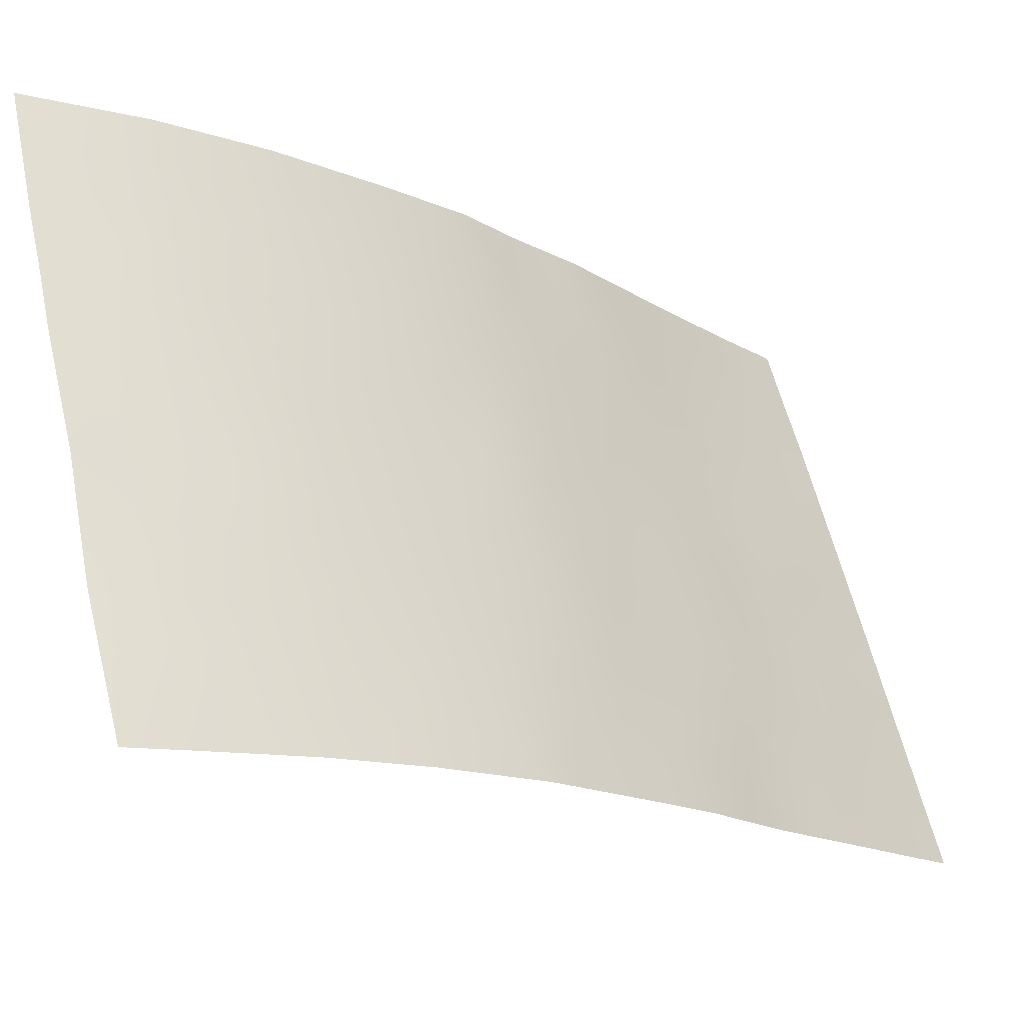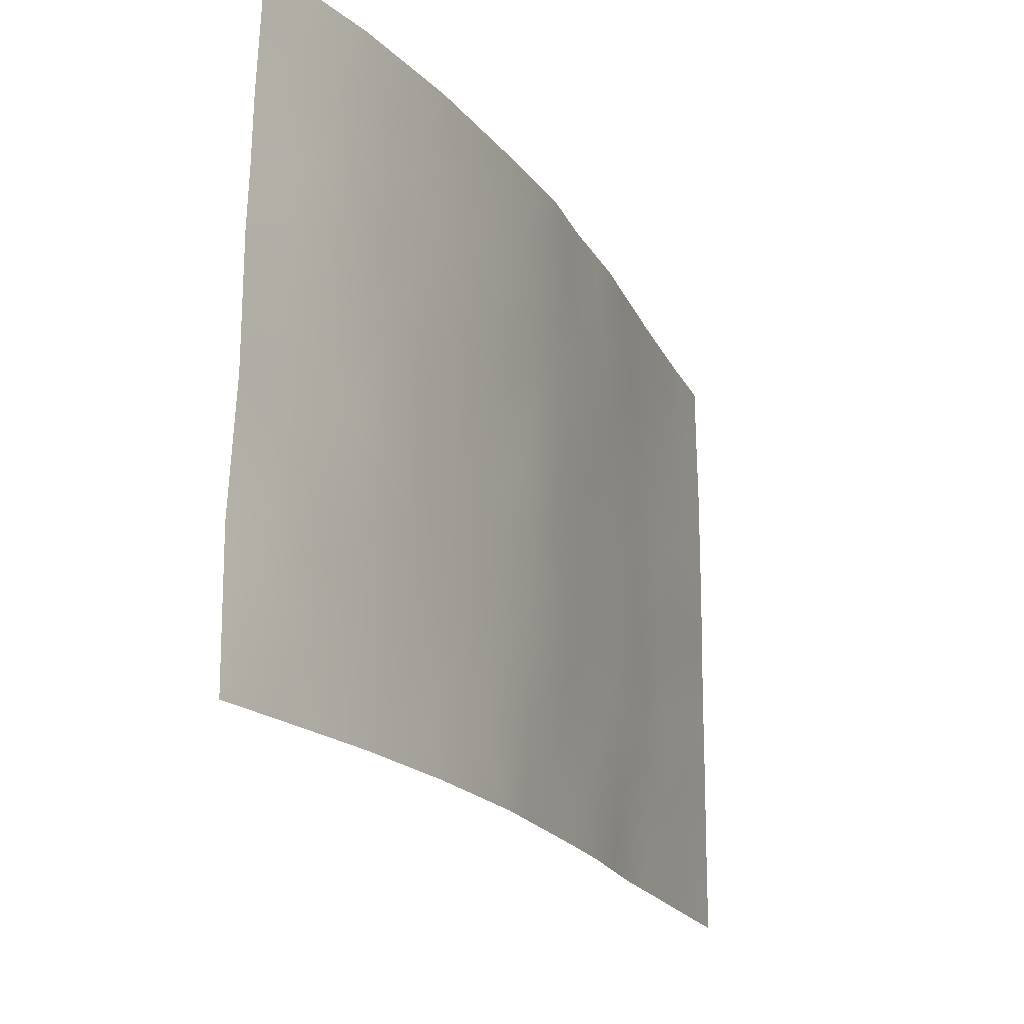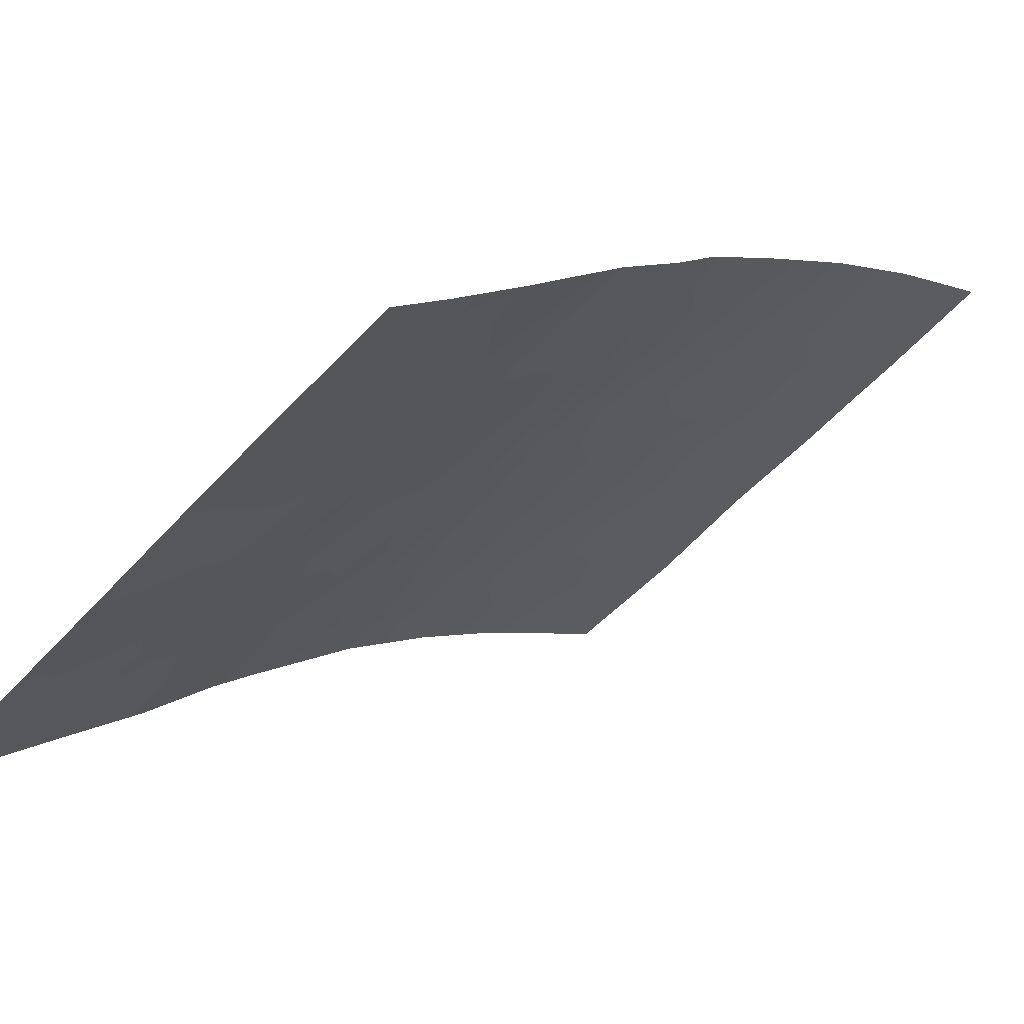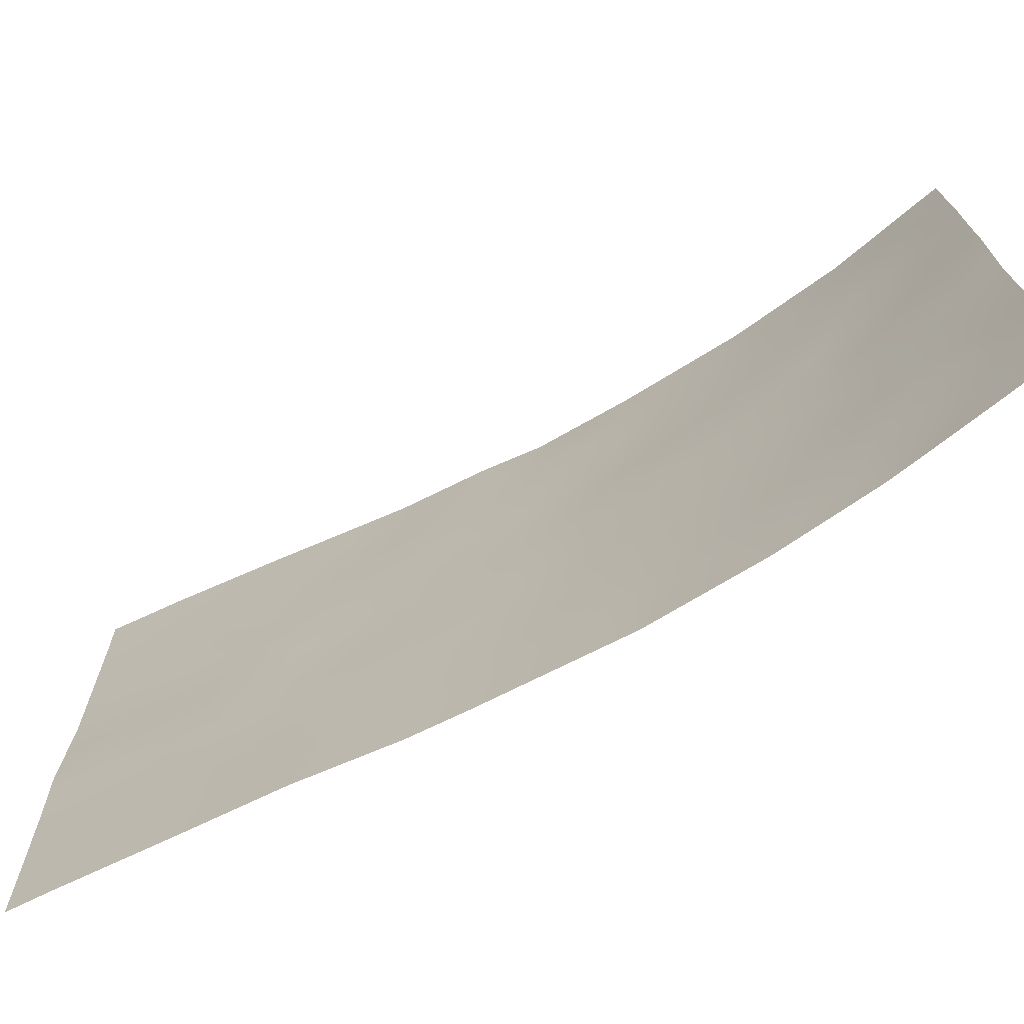
<metadata>
{"format":"obj","ext":"obj","renderer":"f3d","projection":"perspective","resolution":1024,"background":"white","views":[{"elev":60.6,"azim":166.2,"up":"+Y"},{"elev":-19.9,"azim":157.4,"up":"+Z"},{"elev":-49.7,"azim":-40.0,"up":"+Y"},{"elev":-69.6,"azim":72.6,"up":"+Z"}]}
</metadata>
<code>
v -27.18 96.92 -40.43
v -26.92 97.21 -38
v -33.29 90.62 -50
v -34.7 89.14 -50
v -33.59 90.32 -48.94
v -22.57 100 -47.36
v -23.36 99.55 -46.89
v -24.98 98.65 -38
v -25.59 98.15 -39.93
v -29.56 94.73 -44.81
v -28.88 95.33 -45.51
v -30.99 93.28 -44.33
v -34.67 89.22 -45.33
v -34.67 89.2 -47.64
v -22.69 100 -42.71
v -22.69 100 -45.01
v -22.59 100 -49.97
v -22.64 99.97 -50
v -22.75 100 -40.35
v -23.92 99.29 -39.87
v -25.45 98.09 -50
v -22.84 100 -38
v -25.83 97.89 -45.23
v -27.72 96.3 -48.99
v -30.89 93.48 -40.92
v -34.06 89.93 -43.19
v -37 86.73 -46.54
v -35.68 88.14 -46.62
v -30.21 94.16 -42.75
v -29.45 94.93 -41.17
v -25.64 97.97 -47.15
v -31.4 92.9 -42.46
v -37 86.79 -42.88
v -24.28 98.98 -44.03
v -25.81 97.93 -43.27
v -32.18 92.08 -41.03
v -27.36 96.64 -46.72
v -28.97 95.21 -50
v -27.14 96.79 -50
v -34.4 89.66 -37.99
v -34.44 89.57 -39.81
v -32.78 91.37 -42.81
v -35.88 87.9 -48.32
v -36.2 87.56 -44.98
v -31.11 93.05 -50
v -29.52 94.65 -50
v -31.19 92.99 -48.17
v -37 86.78 -40.43
v -35.73 88.14 -41.22
v -34.97 88.96 -41.6
v -37.02 86.7 -44.99
v -28.55 95.79 -39.55
v -28.87 95.53 -38
v -30.35 94.12 -38.93
v -36.34 87.4 -50
v -36.97 86.75 -49.01
v -22.59 100 -50
v -35.92 87.93 -38
v -32.54 91.83 -37.98
v -31.25 93.16 -37.98
v -30.39 94.14 -37.98
v -24.48 98.92 -41.82
v -30.3 93.98 -46.42
v -31.93 92.22 -46.06
v -31.94 92.18 -50
v -33.59 90.6 -37.98
v -36.99 86.78 -39.11
v -36.98 86.77 -38
v -36.97 86.75 -50
v -22.73 100 -41.62
v -27.34 96.69 -44.39
v -32.99 91.26 -39.53
v -33.52 90.58 -41.3
v -30.14 94.07 -48.77
v -31.61 92.75 -39.17
v -35.45 88.45 -43.25
v -28.99 95.21 -47.65
v -26.38 97.5 -41.82
v -26.3 97.44 -48.5
v -33.17 90.93 -44.68
v -35.48 88.43 -38.73
v -33.45 90.57 -46.74
v -24.42 98.83 -48.25
v -28.7 95.52 -43.22
v -32.55 91.54 -48.21
v -27.19 96.84 -42.39
v -27.88 96.37 -38.98
v -27.83 96.39 -39.9
v -34 89.88 -50
v -34.23 89.65 -49.19
v -22.63 100 -46.19
v -25.31 98.38 -38.96
v -25.95 97.93 -38
v -26.49 97.5 -38.91
v -34.14 89.76 -48.22
v -34.72 89.14 -48.72
v -23.5 99.48 -43.39
v -23.56 99.48 -42.32
v -24.33 98.98 -42.96
v -22.58 100 -48.67
v -23.91 99.33 -38
v -24.41 98.99 -38.95
v -23.51 99.56 -38.98
v -29.08 95.22 -42.17
v -29.83 94.54 -41.98
v -29.48 94.82 -42.96
v -25.07 98.42 -45.68
v -25.81 97.88 -46.23
v -25.12 98.36 -46.54
v -25.05 98.46 -43.62
v -25.81 97.92 -44.23
v -25.04 98.45 -44.64
v -24.04 99.09 -47.42
v -23.41 99.5 -48.16
v -28.05 96 -50
v -28.36 95.75 -49.2
v -35.16 88.79 -38
v -34.78 89.21 -38.81
v -32.97 91.15 -43.69
v -33.39 90.69 -42.97
v -33.64 90.4 -43.96
v -29.28 94.99 -43.86
v -29.92 94.42 -43.74
v -31.76 92.46 -44.09
v -31.25 93.04 -43.33
v -35.78 88.02 -47.39
v -35.26 88.57 -48.05
v -35.21 88.64 -47.07
v -30.32 93.85 -50
v -30.74 93.44 -49.15
v -28.38 95.74 -48.22
v -27.66 96.37 -47.84
v -28.27 95.85 -47.17
v -37 86.78 -41.65
v -36.34 87.49 -41.99
v -36.39 87.44 -40.87
v -36.16 87.68 -43.08
v -35.64 88.23 -42.26
v -35.21 88.72 -39.53
v -35.78 88.09 -40.19
v -35.12 88.82 -40.51
v -34.54 89.44 -40.8
v -37.01 86.74 -43.94
v -36.54 87.24 -43.99
v -35.82 88.01 -44.11
v -32.84 91.34 -41.16
v -33.11 91.02 -42.06
v -29.54 94.88 -38.54
v -29.63 94.84 -37.99
v -29.83 94.58 -40.19
v -29.04 95.32 -40.31
v -29.34 95.05 -39.39
v -36.4 87.36 -47.53
v -36.98 86.74 -47.78
v -36.47 87.27 -48.57
v -36.57 87.16 -49.39
v -36.03 87.73 -49.23
v -22.8 100 -39.17
v -23.27 99.69 -39.84
v -24.67 98.62 -50
v -24.02 99.08 -49.11
v -24.96 98.45 -49.15
v -30.31 93.99 -44.53
v -30.59 93.74 -43.53
v -33.06 91.21 -37.98
v -33.34 90.88 -38.78
v -32.72 91.59 -38.7
v -32.61 91.4 -50
v -32.22 91.89 -49.09
v -32.89 91.11 -49.09
v -32.95 91.11 -47.43
v -33.56 90.41 -47.77
v -33.11 90.9 -48.29
v -30.89 93.52 -39.05
v -31.25 93.11 -40.05
v -30.57 93.84 -40.06
v -30.85 93.48 -42.59
v -30.19 94.19 -41.03
v -30.09 94.21 -45.43
v -30.69 93.58 -45.35
v -31.1 93.12 -46.23
v -31.41 92.81 -45.17
v -30.82 93.4 -47.32
v -31.52 92.65 -47.17
v -34.02 90.08 -38.85
v -36.4 87.41 -38.72
v -36.4 87.43 -39.77
v -36.45 87.35 -38
v -35.34 88.46 -49.07
v -35.52 88.27 -50
v -27.9 96.37 -38
v -28.7 95.67 -38.71
v -25.06 98.52 -40.84
v -24.21 99.1 -40.78
v -33.79 90.26 -42.23
v -34.65 89.24 -46.55
v -35.25 88.6 -46.09
v -29.58 94.68 -45.99
v -23.41 99.6 -40.65
v -23.65 99.43 -41.45
v -23.43 99.51 -45.71
v -24.28 98.95 -46.37
v -22.69 100 -43.86
v -23.48 99.49 -44.52
v -24.27 98.97 -45.14
v -28.44 95.8 -42.3
v -28.6 95.7 -41.3
v -30.53 93.84 -41.82
v -26.59 97.27 -45.9
v -26.42 97.37 -46.91
v -34.09 89.86 -47.16
v -36.56 87.19 -45.79
v -36.24 87.54 -46.62
v -35.9 87.9 -45.86
v -31.17 93.16 -41.72
v -28.39 95.91 -40.36
v -35.07 88.85 -42.53
v -28.95 95.26 -46.59
v -28.18 95.94 -46.09
v -26.29 97.44 -50
v -25.84 97.79 -49.22
v -26.67 97.16 -49.29
v -31.45 92.7 -49.08
v -25.14 98.43 -42.63
v -31.54 92.78 -40.92
v -31.77 92.51 -41.81
v -31.84 92.4 -42.94
v -37.01 86.72 -45.77
v -29.58 94.61 -49.28
v -32.03 92.15 -45
v -33.32 90.74 -45.7
v -32.73 91.35 -46.4
v -32.6 91.52 -45.36
v -27.84 96.36 -40.87
v -27.85 96.31 -41.87
v -27.18 96.89 -41.4
v -26.59 97.29 -44.83
v -26.55 97.33 -43.82
v -25.43 98.21 -41.73
v -25.86 97.9 -42.46
v -33.67 90.47 -39.65
v -33.94 90.12 -40.57
v -33.26 90.91 -40.4
v -34.19 89.83 -41.49
v -27.91 96.21 -42.85
v -28.02 96.1 -43.87
v -27.27 96.76 -43.38
v -29 95.2 -48.76
v -31.92 92.39 -40.13
v -32.31 91.99 -39.39
v -32.59 91.66 -40.26
v -27.39 96.64 -45.49
v -32.49 91.67 -44.36
v -32.35 91.83 -43.39
v -23.57 99.36 -50
v -30.17 94.07 -47.66
v -31.89 92.49 -37.98
v -29.57 94.64 -48.17
v -25.91 97.88 -40.87
v -26.44 97.5 -40.04
v -26.62 97.34 -40.94
v -26.1 97.61 -47.73
v -25.41 98.12 -48.2
v -26.83 97.04 -47.71
v -35.47 88.35 -45.11
v -26.51 97.38 -42.87
v -33.88 90.13 -45
v -34.02 89.94 -46.07
v -34.35 89.59 -44.19
v -34.46 89.51 -42.4
v -24.79 98.56 -47.3
v -34.76 89.18 -43.3
v -35.09 88.8 -44.23
v -27.11 96.79 -48.61
v -31.85 92.28 -48.15
v -32.25 91.87 -47.21
v -28.77 95.45 -44.41
v -29.61 94.63 -47.06
v -28.12 96.01 -44.98
v -32.03 92.33 -38.52
v -30.65 93.55 -48.31
v -23.11 99.68 -49.29
v -27.25 96.91 -38.73
v -27.13 96.99 -39.51
v -32.36 91.85 -42.16
v -24.74 98.73 -39.92
v -35.87 87.99 -39.1
v -25.95 97.9 -39.17
f 284 87 88
f 89 5 90
f 91 16 201
f 90 95 96
f 97 98 99
f 101 102 103
f 104 105 106
f 107 108 109
f 110 111 112
f 115 24 116
f 40 117 118
f 119 120 121
f 122 106 123
f 126 127 128
f 131 132 133
f 134 135 136
f 137 138 135
f 139 140 141
f 50 142 141
f 33 143 144
f 144 145 137
f 285 146 147
f 148 53 149
f 150 151 152
f 153 154 155
f 156 157 155
f 92 286 102
f 158 103 159
f 18 57 17
f 160 161 162
f 163 123 164
f 165 166 167
f 168 169 170
f 171 172 173
f 61 60 174
f 174 175 176
f 125 164 177
f 178 150 176
f 179 163 180
f 181 180 182
f 183 181 184
f 41 185 118
f 81 58 287
f 58 188 186
f 56 69 156
f 189 157 190
f 191 192 87
f 193 194 286
f 195 120 147
f 196 197 128
f 179 198 10
f 20 199 159
f 70 200 98
f 203 97 204
f 205 201 204
f 206 207 104
f 178 208 105
f 209 210 108
f 172 211 95
f 212 213 214
f 205 112 107
f 208 215 177
f 216 151 207
f 50 138 217
f 218 133 219
f 220 221 222
f 110 99 224
f 225 226 215
f 227 226 285
f 192 148 152
f 228 27 212
f 153 126 213
f 182 124 230
f 231 232 233
f 88 216 234
f 235 236 234
f 237 111 238
f 239 240 224
f 185 241 166
f 242 243 241
f 142 244 242
f 245 246 247
f 187 136 140
f 248 116 131
f 249 250 251
f 252 209 237
f 251 243 146
f 253 254 119
f 249 225 175
f 281 256 183
f 75 60 280
f 248 258 229
f 259 239 193
f 261 259 260
f 261 236 78
f 210 264 262
f 197 265 214
f 233 230 253
f 266 247 238
f 280 167 250
f 267 268 231
f 267 121 269
f 189 96 127
f 270 195 244
f 200 199 194
f 83 271 263
f 271 202 109
f 272 273 269
f 145 265 273
f 217 272 270
f 24 39 274
f 211 268 196
f 274 264 132
f 170 173 5
f 275 184 276
f 223 275 169
f 276 232 171
f 122 10 277
f 258 278 256
f 235 206 245
f 78 266 240
f 279 219 252
f 277 279 246
f 198 278 218
f 221 162 263
f 1 284 88
f 88 87 52
f 4 89 90
f 89 3 5
f 201 7 91
f 92 8 93
f 4 90 96
f 90 5 95
f 96 95 14
f 34 97 99
f 97 15 98
f 99 98 62
f 22 101 103
f 101 8 102
f 103 102 20
f 84 104 106
f 104 30 105
f 106 105 29
f 202 107 109
f 107 23 108
f 109 108 31
f 34 110 112
f 110 35 111
f 112 111 23
f 7 113 114
f 100 114 282
f 38 115 116
f 115 39 24
f 117 58 81
f 80 119 121
f 119 42 120
f 121 120 26
f 10 122 123
f 122 84 106
f 123 106 29
f 124 12 125
f 227 125 32
f 28 126 128
f 126 43 127
f 128 127 14
f 45 129 130
f 129 46 229
f 77 131 133
f 131 24 132
f 133 132 37
f 48 134 136
f 134 33 135
f 136 135 49
f 33 137 135
f 137 76 138
f 135 138 49
f 41 139 141
f 139 81 287
f 141 140 49
f 49 50 141
f 141 142 41
f 143 51 144
f 44 144 51
f 33 144 137
f 144 44 145
f 137 145 76
f 42 285 147
f 285 36 146
f 147 146 73
f 54 148 61
f 149 61 148
f 54 150 152
f 150 30 151
f 152 151 52
f 43 153 155
f 153 27 154
f 155 154 56
f 56 156 155
f 156 55 157
f 155 157 43
f 8 92 102
f 92 9 286
f 19 158 159
f 158 22 103
f 159 103 20
f 21 160 162
f 160 255 161
f 12 163 164
f 163 10 123
f 164 123 29
f 59 165 167
f 165 66 166
f 167 166 72
f 3 168 170
f 168 65 169
f 170 169 85
f 85 171 173
f 171 82 172
f 173 172 5
f 54 174 176
f 174 75 175
f 176 175 25
f 32 125 177
f 125 12 164
f 177 164 29
f 25 178 176
f 178 30 150
f 176 150 54
f 63 179 180
f 179 10 163
f 180 163 12
f 64 181 182
f 181 63 180
f 182 180 12
f 47 183 184
f 183 63 181
f 184 181 64
f 118 81 139
f 118 139 41
f 66 40 185
f 118 185 40
f 67 187 186
f 187 67 48
f 188 68 186
f 67 186 68
f 156 69 55
f 4 189 190
f 189 43 157
f 190 157 55
f 2 191 283
f 191 53 192
f 87 192 52
f 193 62 194
f 73 195 147
f 195 26 120
f 147 120 42
f 14 196 128
f 196 13 197
f 128 197 28
f 179 63 198
f 10 198 11
f 70 19 199
f 159 199 19
f 15 70 98
f 98 200 62
f 201 202 7
f 16 203 204
f 203 15 97
f 204 97 34
f 34 205 204
f 205 202 201
f 204 201 16
f 84 206 104
f 104 207 30
f 30 178 105
f 178 25 208
f 105 208 29
f 23 209 108
f 209 37 210
f 108 210 31
f 5 172 95
f 172 82 211
f 95 211 14
f 44 212 214
f 212 27 213
f 214 213 28
f 202 205 107
f 205 34 112
f 107 112 23
f 29 208 177
f 208 25 215
f 177 215 32
f 216 52 151
f 207 151 30
f 50 49 138
f 217 138 76
f 11 218 219
f 218 77 133
f 219 133 37
f 39 220 222
f 220 21 221
f 222 221 79
f 65 45 223
f 35 110 224
f 110 34 99
f 224 99 62
f 25 225 215
f 225 36 226
f 215 226 32
f 42 254 285
f 227 32 226
f 285 226 36
f 52 192 152
f 192 53 148
f 152 148 54
f 51 212 44
f 212 51 228
f 27 153 213
f 153 43 126
f 213 126 28
f 38 229 46
f 64 182 230
f 182 12 124
f 80 231 233
f 231 82 232
f 233 232 64
f 1 88 234
f 88 52 216
f 234 216 207
f 207 235 234
f 235 86 236
f 234 236 1
f 71 237 238
f 237 23 111
f 238 111 35
f 62 239 224
f 239 78 240
f 224 240 35
f 66 185 166
f 185 41 241
f 166 241 72
f 41 242 241
f 242 73 243
f 241 243 72
f 41 142 242
f 142 50 244
f 242 244 73
f 86 245 247
f 245 84 246
f 247 246 71
f 187 48 136
f 140 136 49
f 77 248 131
f 248 38 116
f 131 116 24
f 36 249 251
f 249 75 250
f 251 250 72
f 71 252 237
f 252 37 209
f 237 209 23
f 36 251 146
f 251 72 243
f 146 243 73
f 80 253 119
f 253 124 254
f 119 254 42
f 285 254 227
f 254 124 227
f 174 60 75
f 75 249 175
f 249 36 225
f 175 225 25
f 45 130 223
f 130 74 281
f 47 130 281
f 47 281 183
f 281 74 256
f 183 256 63
f 280 257 59
f 38 248 229
f 248 77 258
f 229 258 74
f 259 78 239
f 193 239 62
f 9 288 260
f 1 261 260
f 261 78 259
f 260 259 9
f 261 1 236
f 78 236 86
f 31 262 263
f 262 79 263
f 31 210 262
f 210 37 264
f 262 264 79
f 28 197 214
f 197 13 265
f 214 265 44
f 80 233 253
f 233 64 230
f 253 230 124
f 35 266 238
f 266 86 247
f 238 247 71
f 75 280 250
f 280 59 167
f 250 167 72
f 80 267 231
f 267 13 268
f 231 268 82
f 13 267 269
f 267 80 121
f 269 121 26
f 43 189 127
f 189 4 96
f 127 96 14
f 50 270 244
f 270 26 195
f 244 195 73
f 62 200 194
f 200 70 199
f 194 199 20
f 83 113 271
f 263 271 31
f 31 271 109
f 271 113 202
f 7 114 6
f 26 272 269
f 272 76 273
f 269 273 13
f 17 100 282
f 76 145 273
f 145 44 265
f 273 265 13
f 50 217 270
f 217 76 272
f 270 272 26
f 274 39 222
f 274 222 79
f 14 211 196
f 211 82 268
f 196 268 13
f 24 274 132
f 274 79 264
f 132 264 37
f 161 255 282
f 3 170 5
f 170 85 173
f 85 275 276
f 275 47 184
f 276 184 64
f 65 223 169
f 223 47 275
f 169 275 85
f 85 276 171
f 276 64 232
f 171 232 82
f 84 122 277
f 277 10 11
f 74 258 256
f 258 77 278
f 256 278 63
f 86 235 245
f 235 207 206
f 245 206 84
f 78 86 266
f 240 266 35
f 71 279 252
f 279 11 219
f 252 219 37
f 84 277 246
f 277 11 279
f 246 279 71
f 11 198 218
f 198 63 278
f 218 278 77
f 79 221 263
f 221 21 162
f 263 162 83
f 162 161 83
f 7 6 91
f 117 81 118
f 280 60 257
f 113 7 202
f 113 83 114
f 287 186 187
f 114 100 6
f 139 287 140
f 140 287 187
f 255 18 282
f 223 130 47
f 17 282 18
f 161 114 83
f 114 161 282
f 283 191 87
f 260 94 284
f 129 229 74
f 130 129 74
f 93 94 288
f 284 283 87
f 94 93 2
f 260 284 1
f 227 124 125
f 102 286 20
f 286 194 20
f 9 259 193
f 286 9 193
f 186 287 58
f 94 2 283
f 284 94 283
f 288 94 260
f 93 288 92
f 92 288 9
f 54 61 174

</code>
